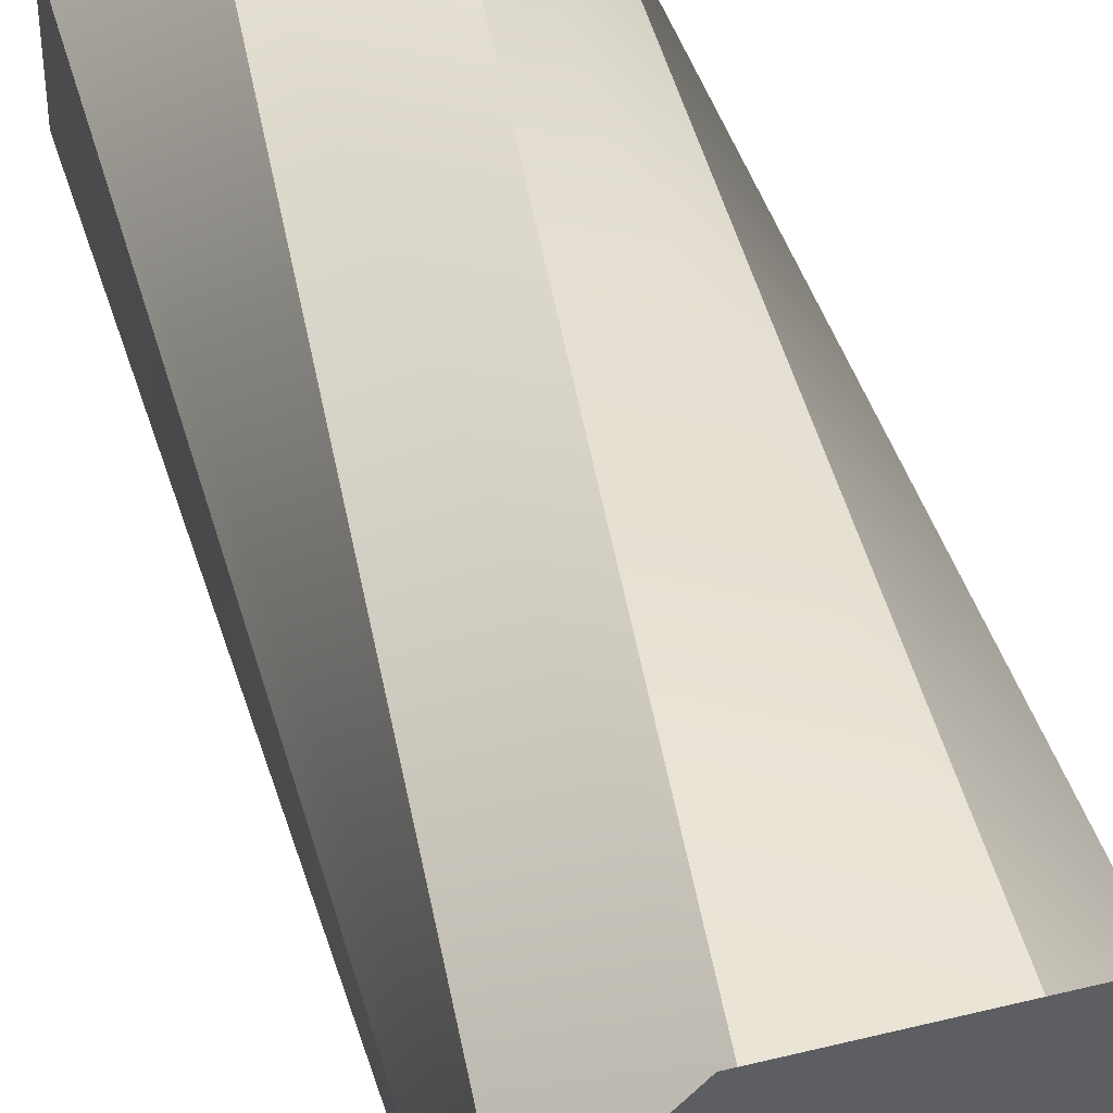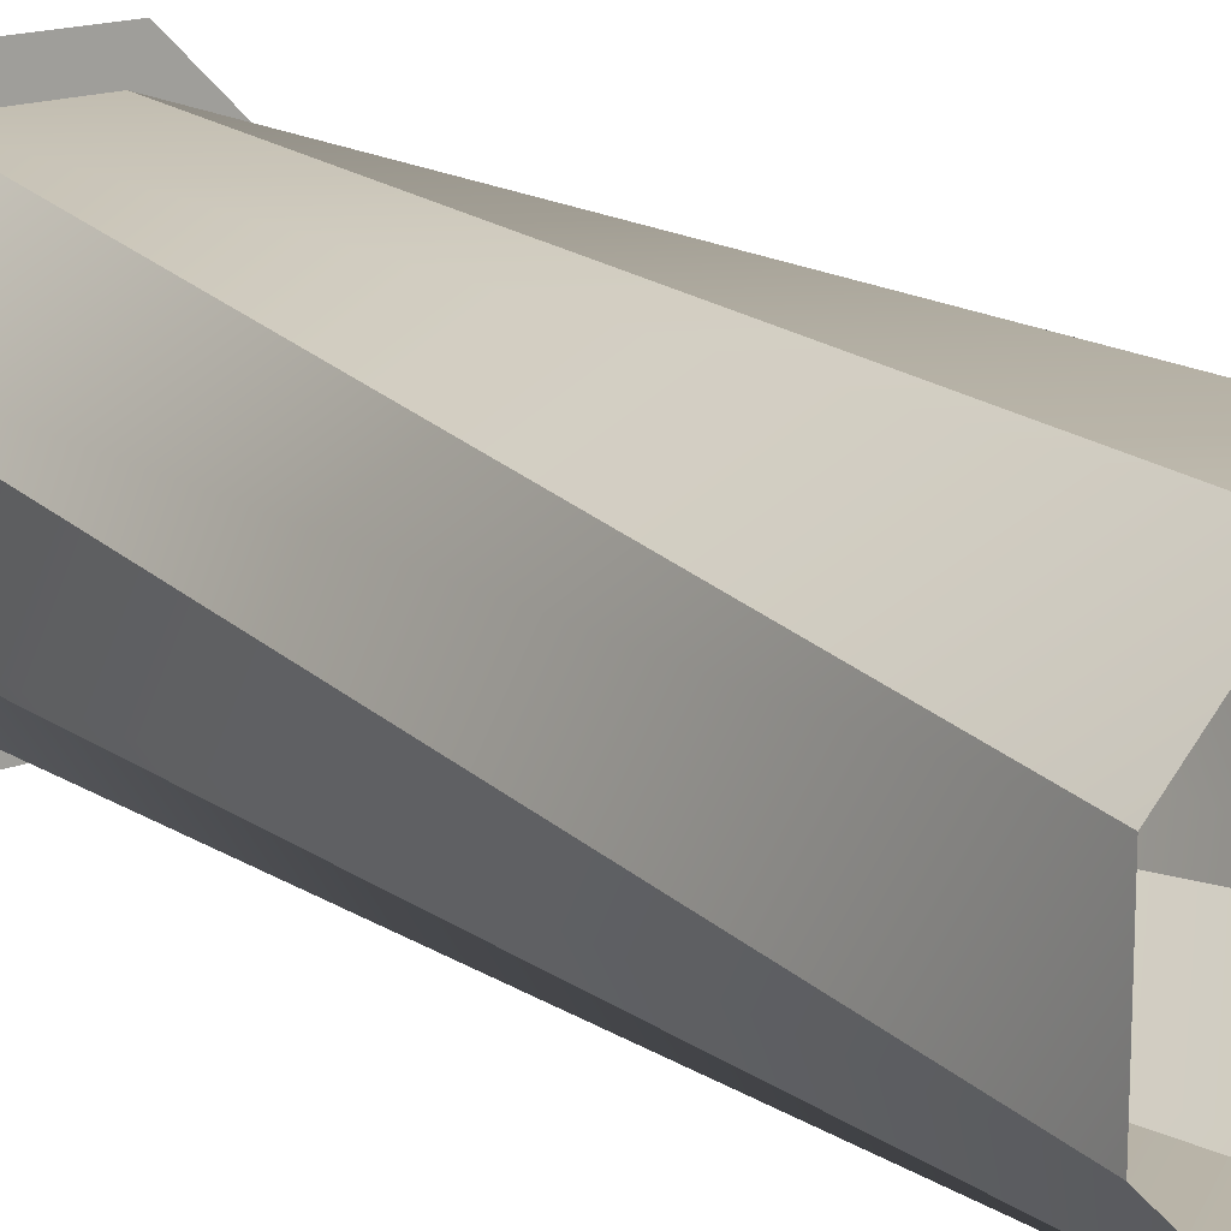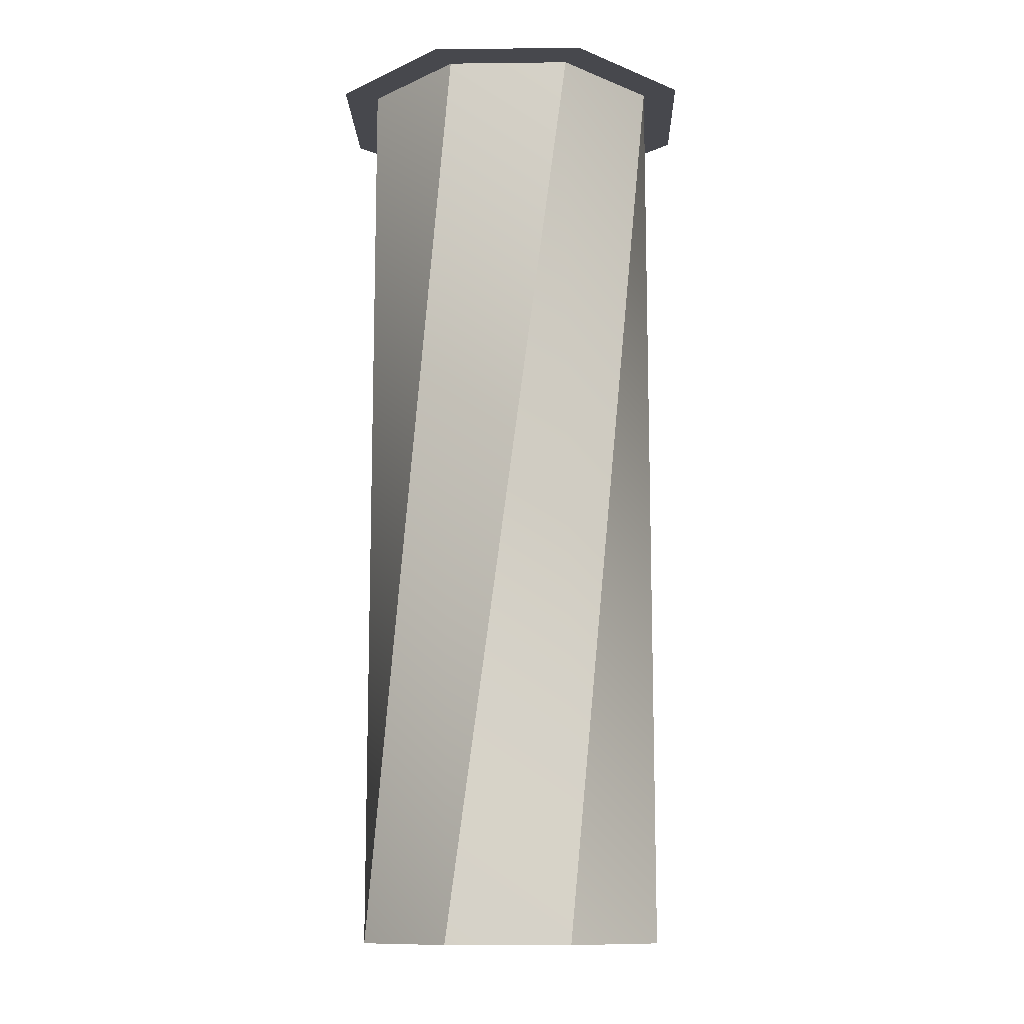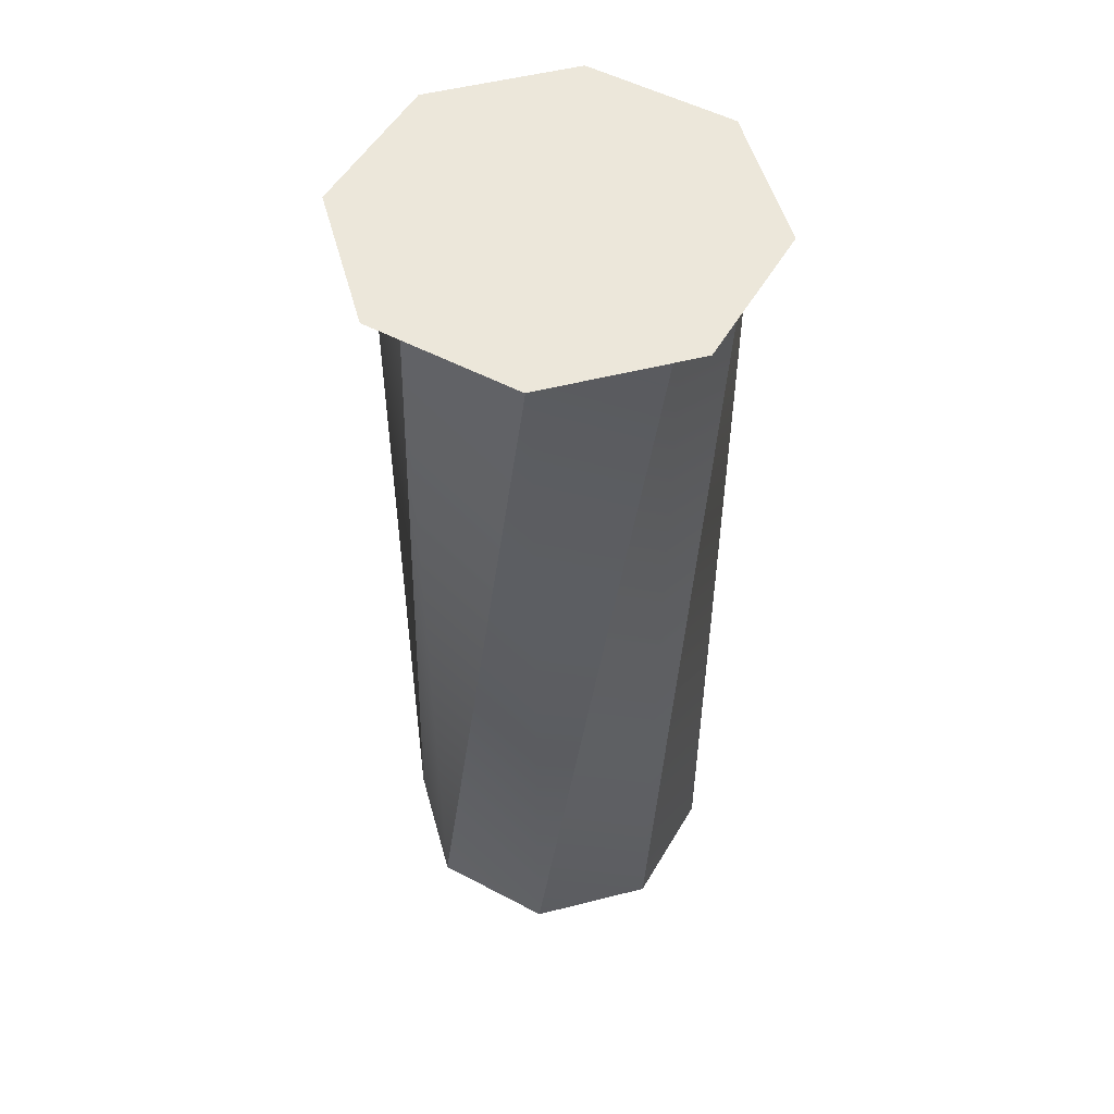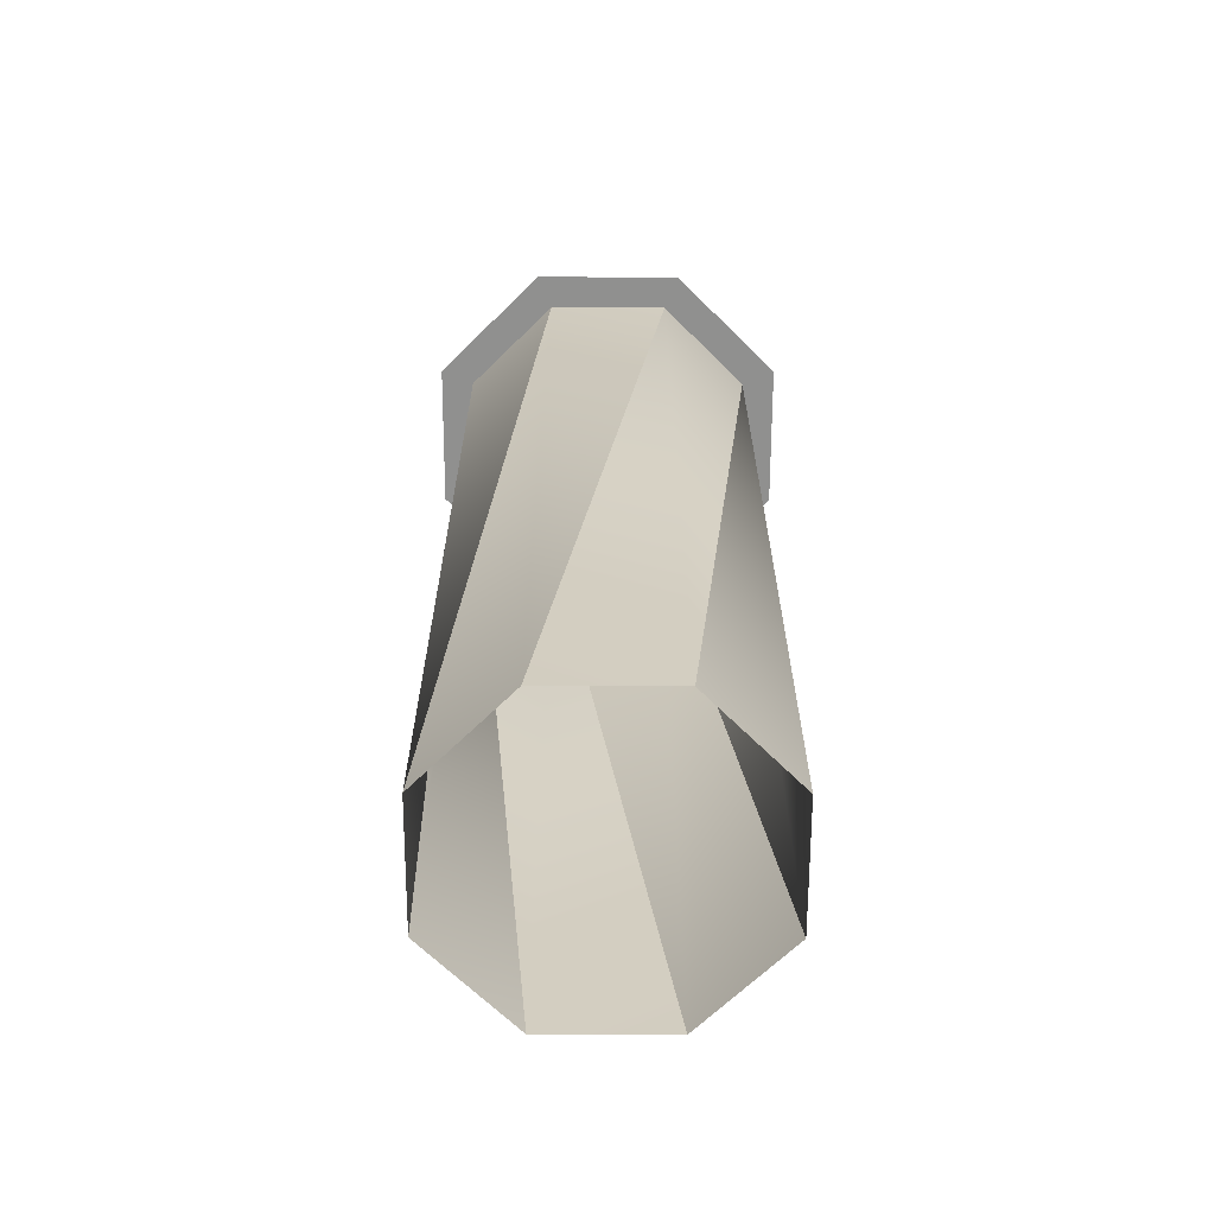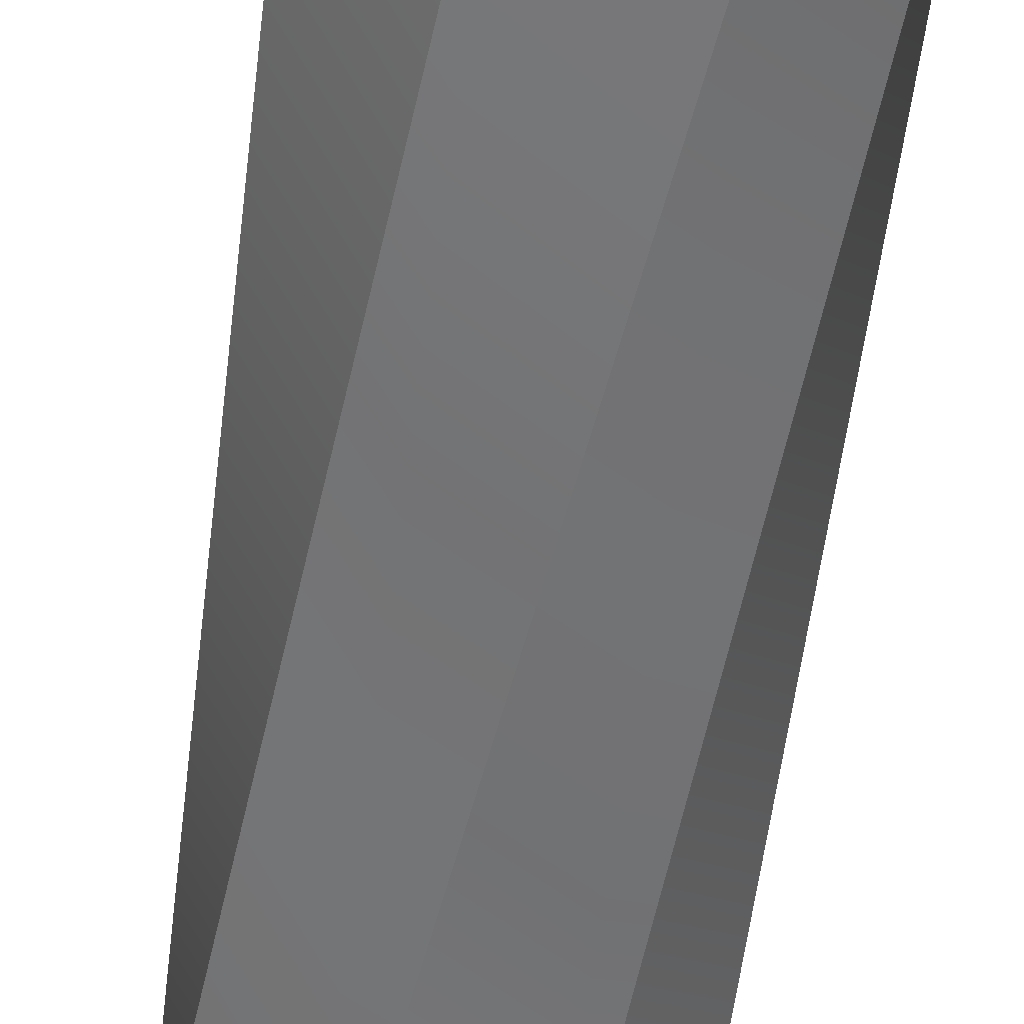
<metadata>
{"format":"obj","ext":"obj","renderer":"f3d","projection":"perspective","resolution":1024,"background":"white","views":[{"elev":43.3,"azim":163.6,"up":"+Z"},{"elev":16.6,"azim":-38.5,"up":"+Z"},{"elev":-11.9,"azim":-133.4,"up":"+Y"},{"elev":52.3,"azim":-60.3,"up":"+Y"},{"elev":-65.5,"azim":89.8,"up":"+Y"},{"elev":-57.3,"azim":173.0,"up":"+Z"}]}
</metadata>
<code>
o Cylinder.001_Cylinder.004
v 0.06689 -0.5 -0.1615
v -0.06689 0.5 -0.1615
v 0.1615 -0.5 -0.06689
v 0.06689 0.5 -0.1615
v 0.1615 -0.5 0.06689
v 0.1615 0.5 -0.06689
v 0.06689 -0.5 0.1615
v 0.1615 0.5 0.06689
v -0.06689 -0.5 0.1615
v 0.06689 0.5 0.1615
v -0.1615 -0.5 0.06689
v -0.06689 0.5 0.1615
v -0.1615 -0.5 -0.06689
v -0.1615 0.5 0.06689
v -0.06689 -0.5 -0.1615
v -0.1615 0.5 -0.06689
v 0.08228 0.5 0.1986
v -0.08228 0.5 0.1986
v 0.1986 0.5 -0.08228
v 0.1986 0.5 0.08228
v -0.08228 0.5 -0.1986
v 0.08228 0.5 -0.1986
v -0.1986 0.5 0.08228
v -0.1986 0.5 -0.08228
f 20 17 18 23 24 21 22 19
f 1 4 3
f 3 6 5
f 5 8 7
f 7 10 9
f 9 12 11
f 11 14 13
f 13 16 15
f 15 2 1
f 1 2 4
f 3 4 6
f 5 6 8
f 7 8 10
f 9 10 12
f 11 12 14
f 13 14 16
f 15 16 2

</code>
